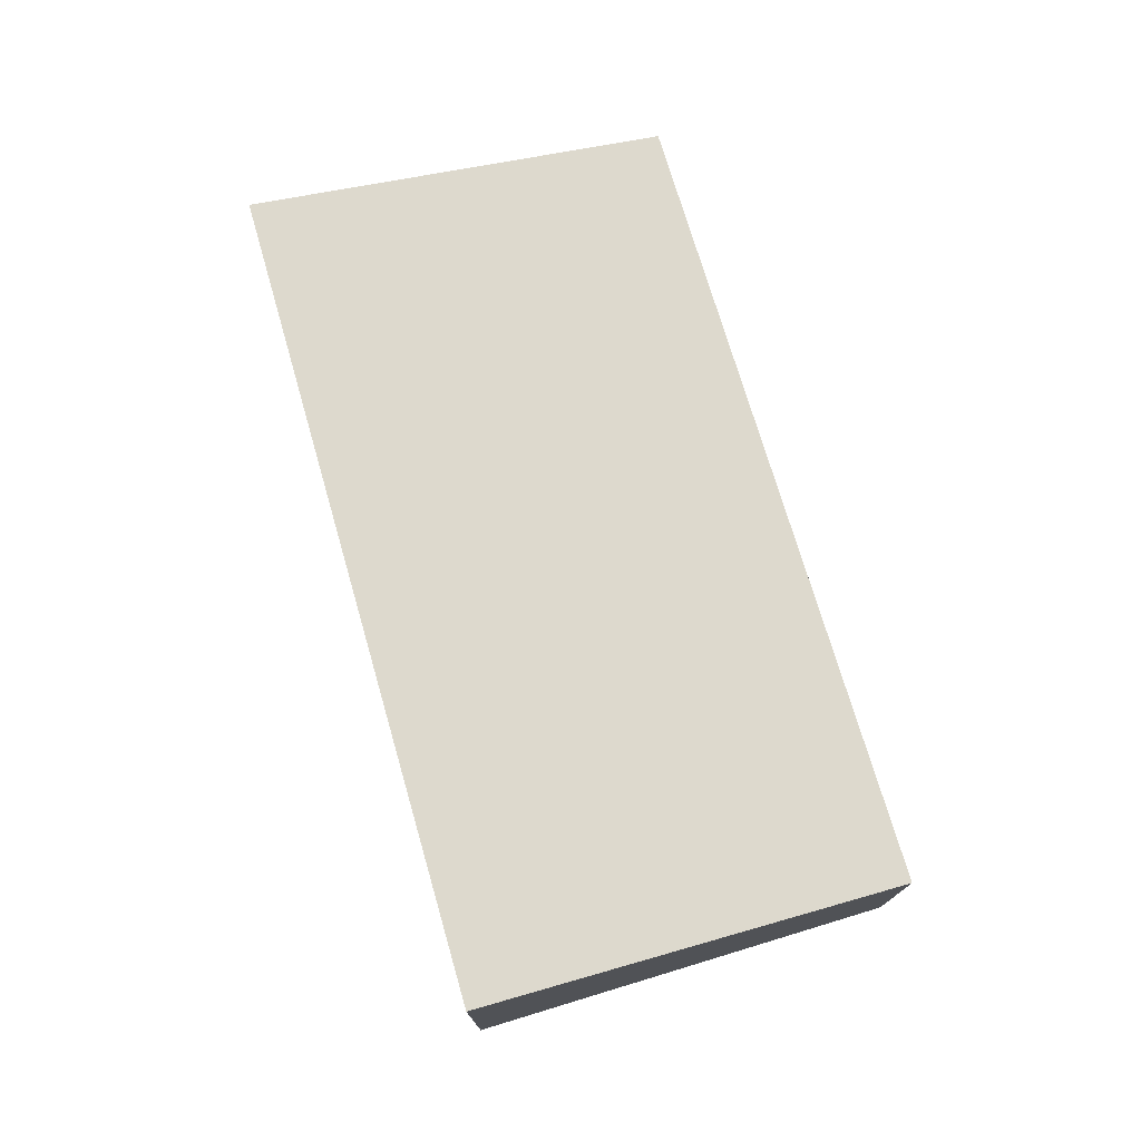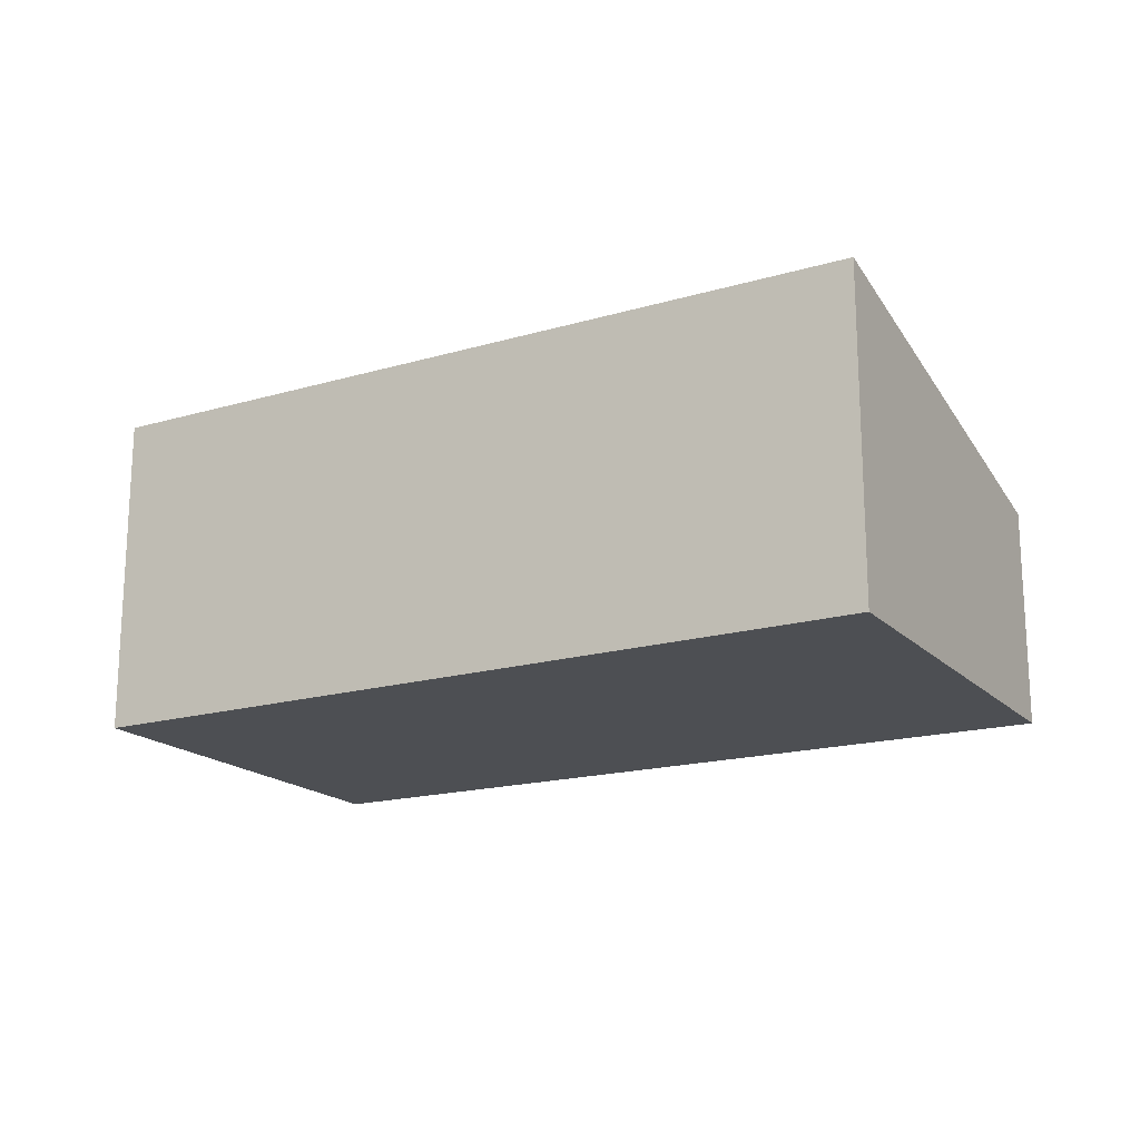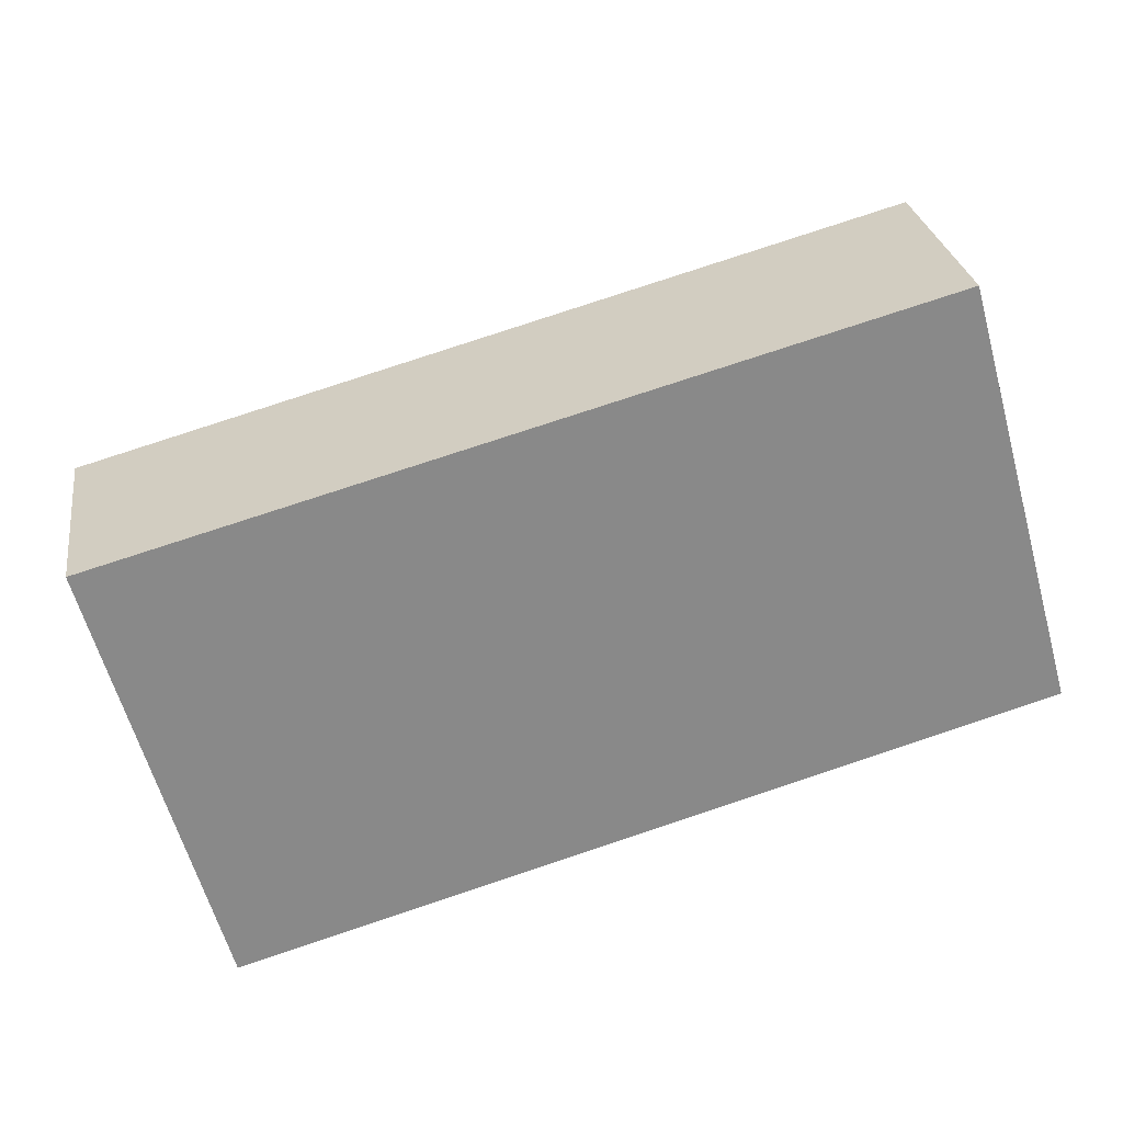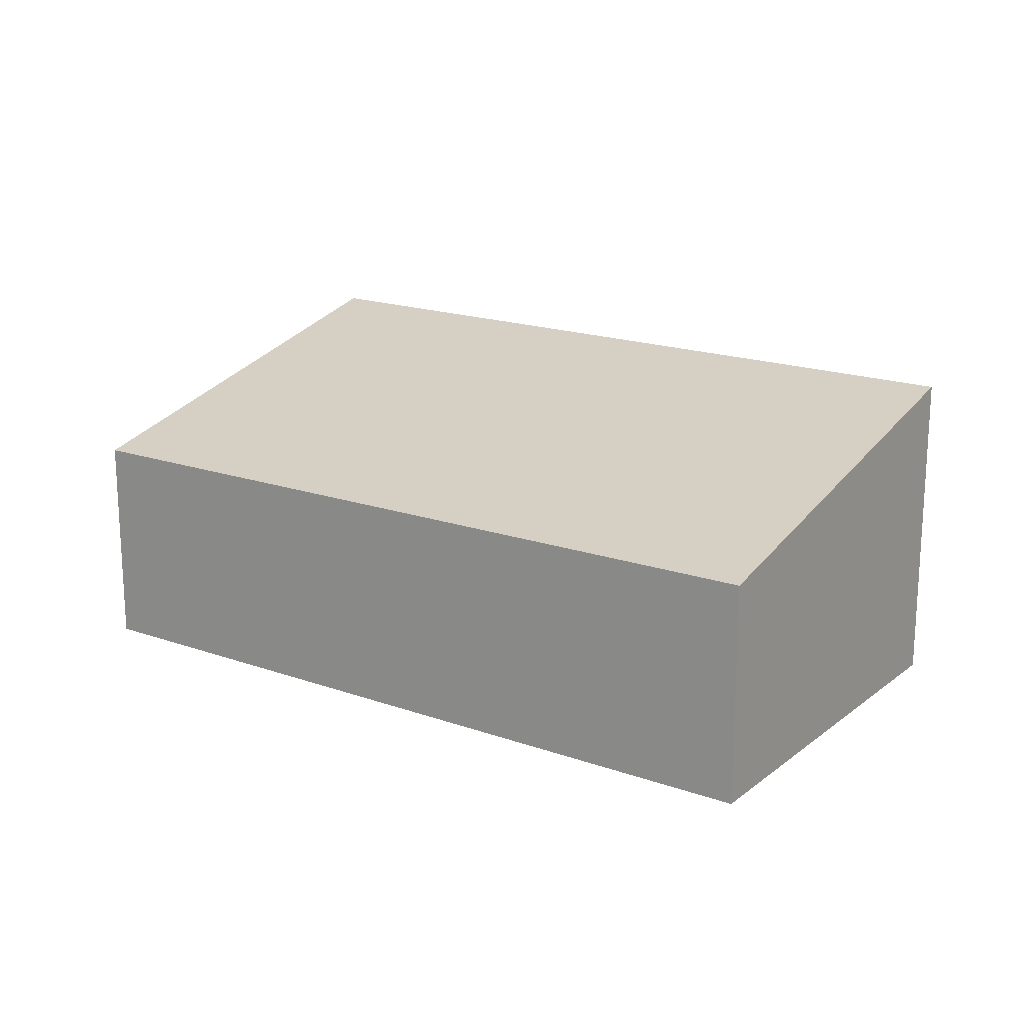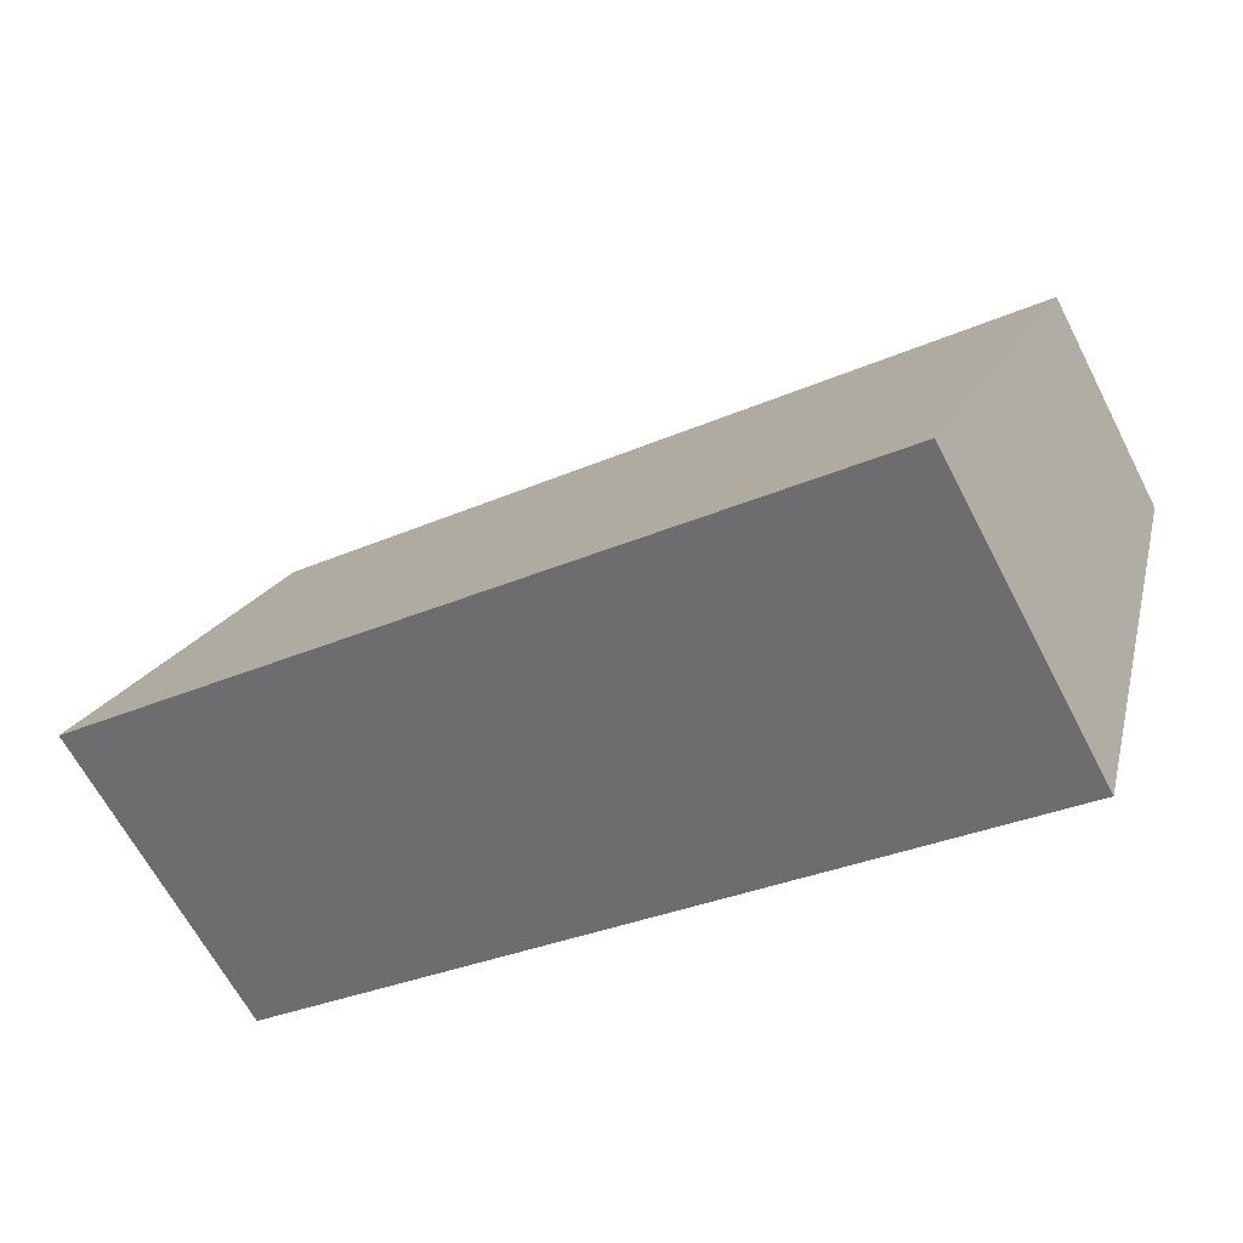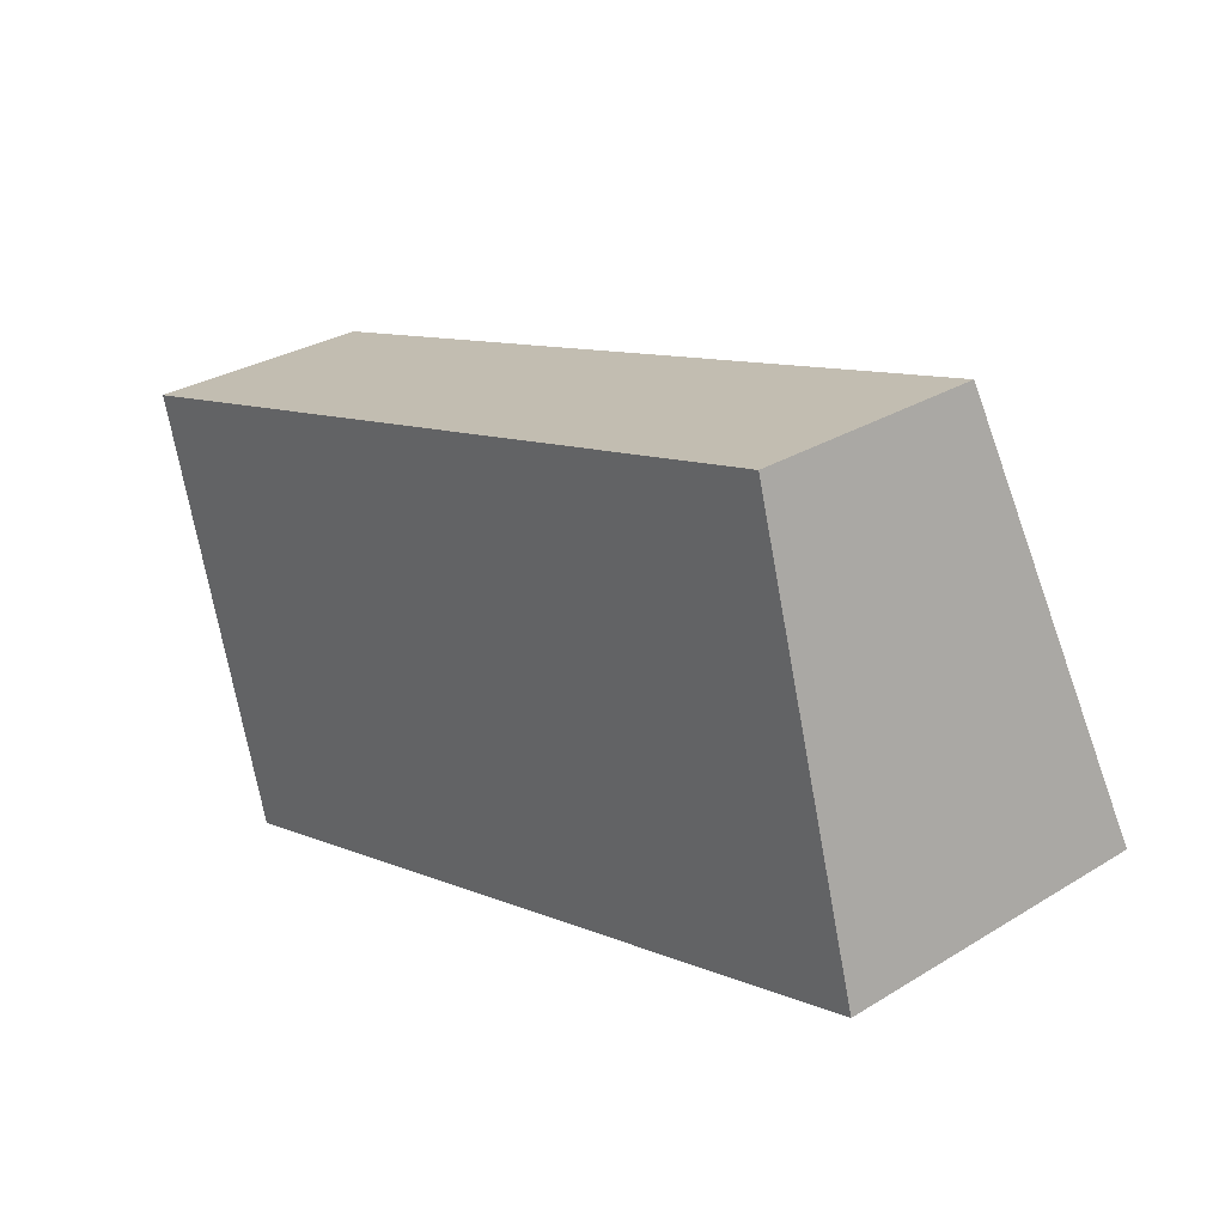
<metadata>
{"format":"obj","ext":"obj","renderer":"f3d","projection":"perspective","resolution":1024,"background":"white","views":[{"elev":75.2,"azim":-122.4,"up":"+Y"},{"elev":-17.9,"azim":-166.6,"up":"+Y"},{"elev":27.3,"azim":-8.5,"up":"+Z"},{"elev":17.9,"azim":19.1,"up":"+Y"},{"elev":-64.4,"azim":-152.6,"up":"+Z"},{"elev":30.1,"azim":48.4,"up":"+Z"}]}
</metadata>
<code>
v  0.194 1.984 -0.696
v  7.385 2.663 -1.585
v  0.97 2.663 -3.476
v  6.44 1.836 1.798
v  0 1.813 1.11e-16
v  0.97 2.128e-16 -3.476
v  0.194 4.262e-17 -0.696
v  0 0 0
v  6.44 -1.101e-16 1.798
v  7.385 9.705e-17 -1.585
g defaultobject
f 1 2 3
f 2 1 4
f 4 1 5
f 6 1 3
f 1 6 7
f 1 7 5
f 5 7 8
f 5 9 4
f 9 5 8
f 4 10 2
f 10 4 9
f 10 3 2
f 3 10 6
f 7 9 8
f 9 7 6
f 9 6 10

</code>
